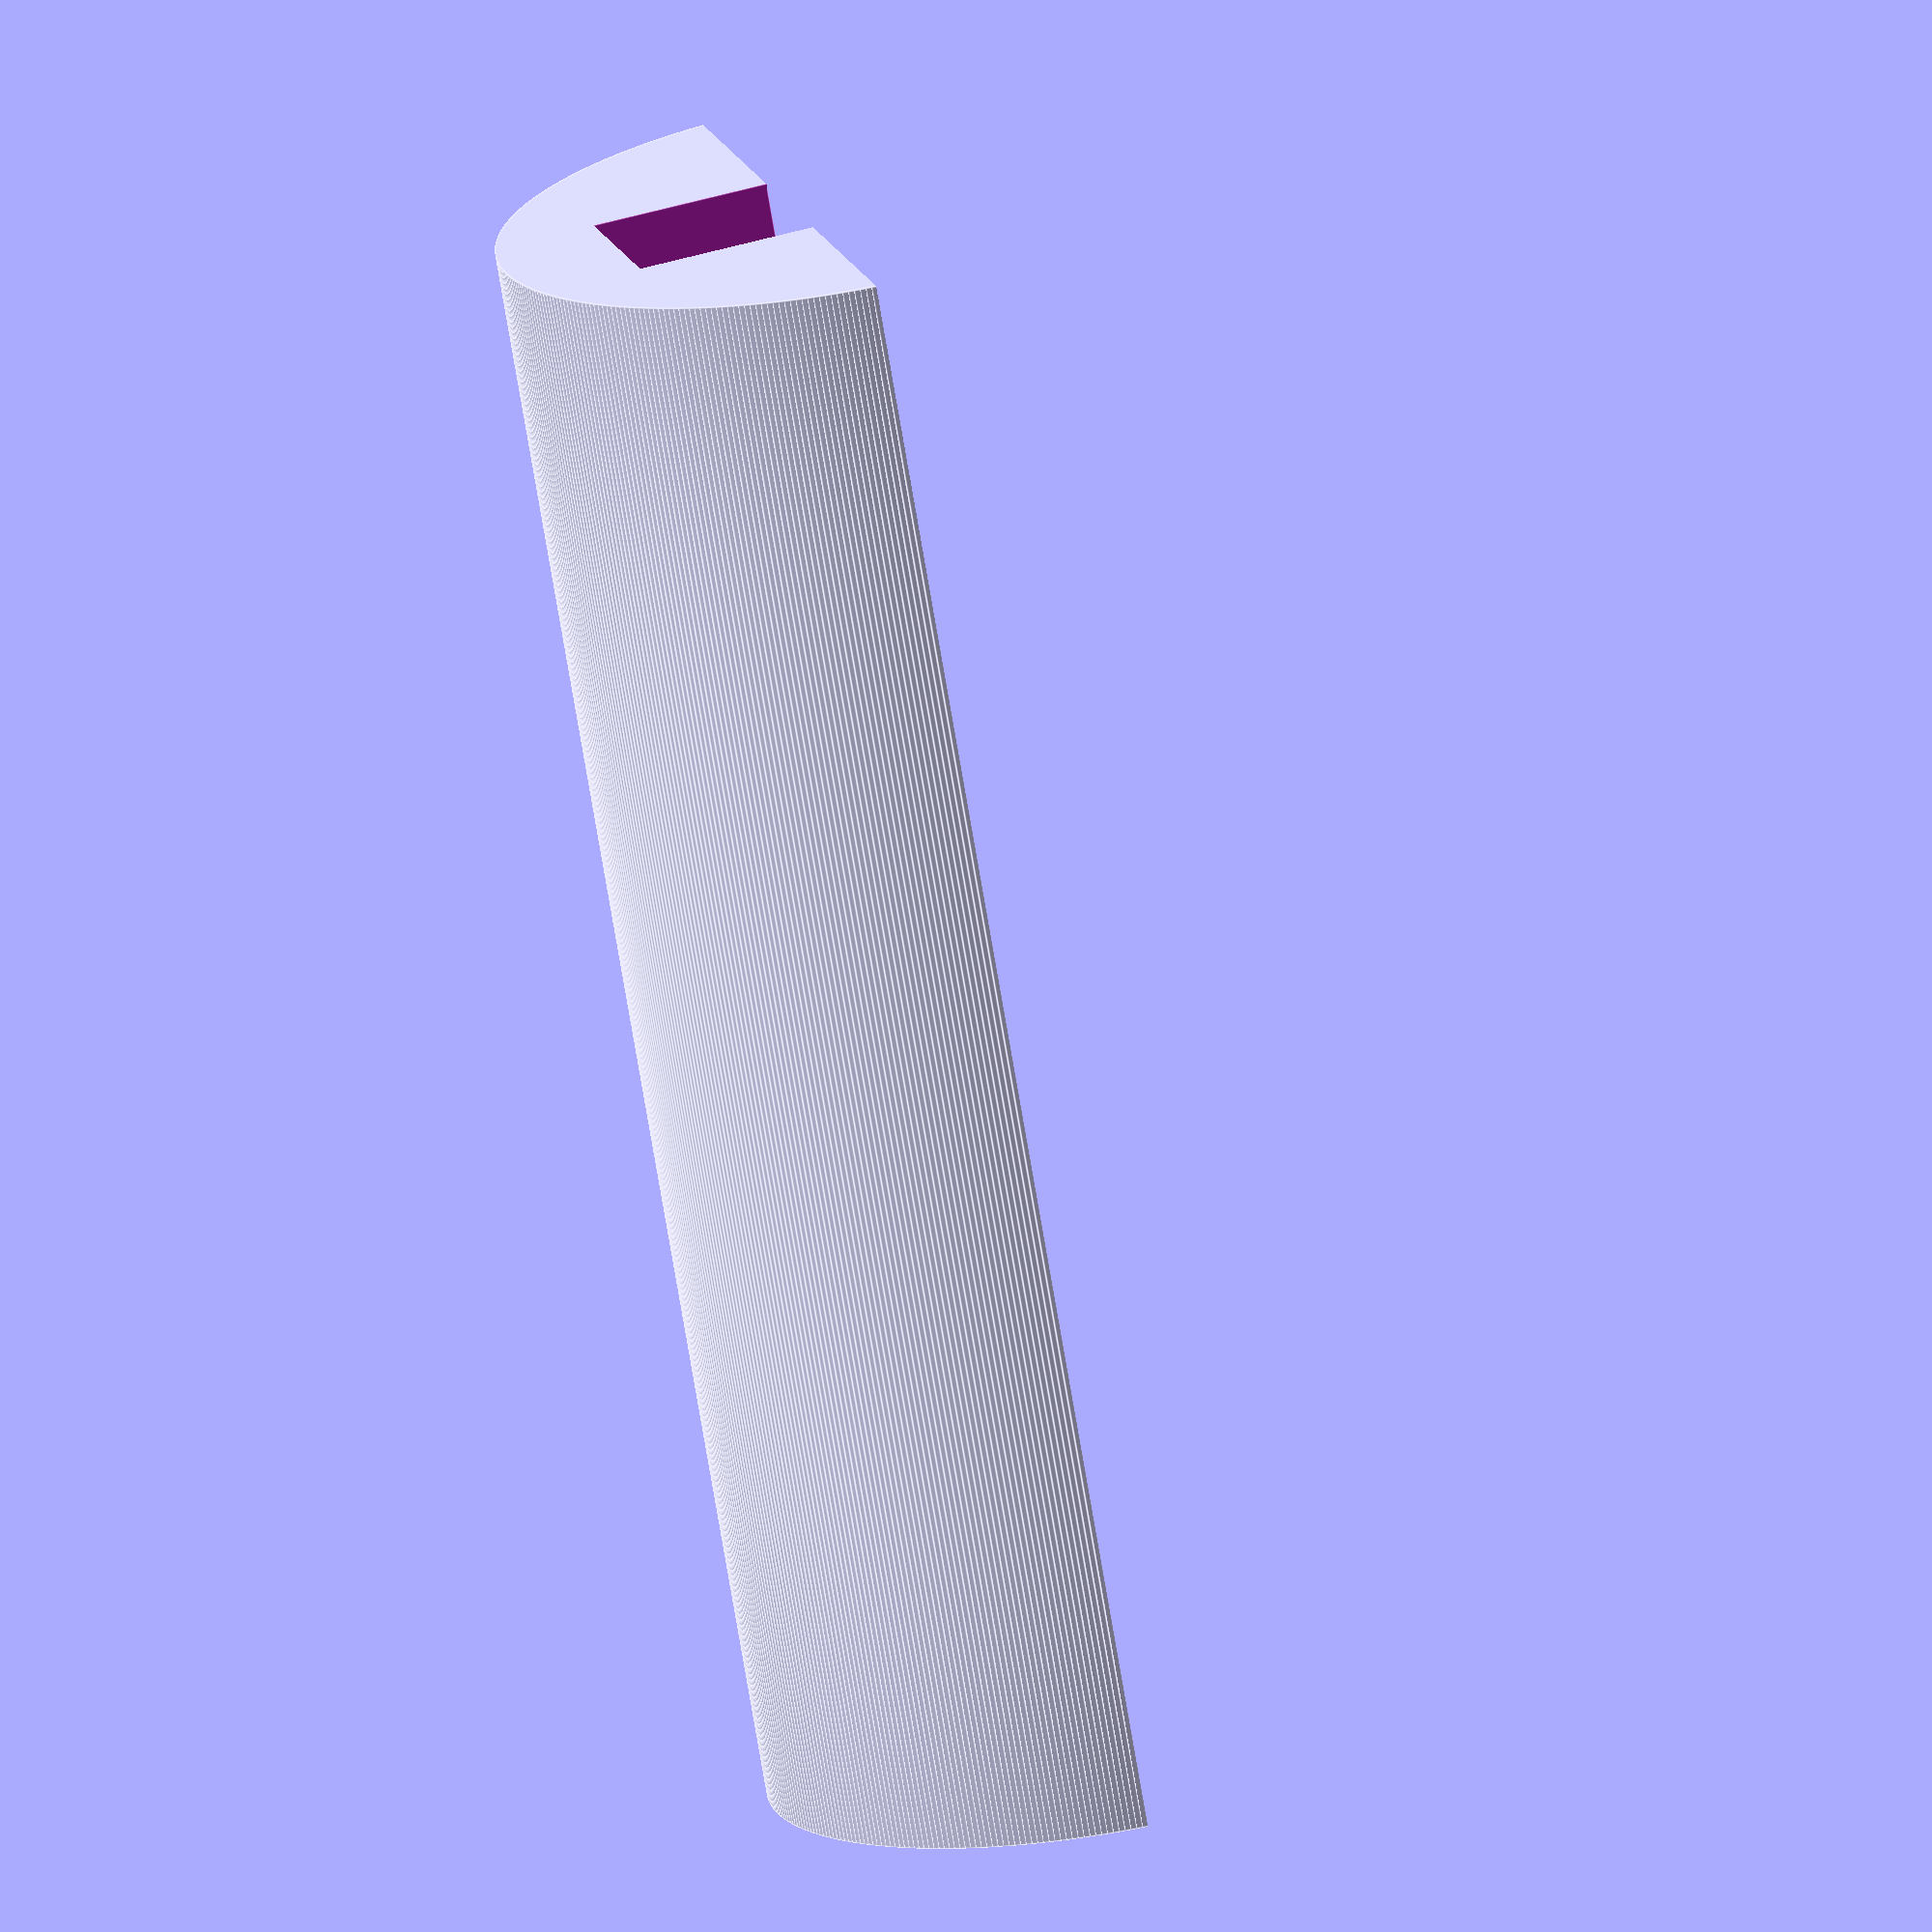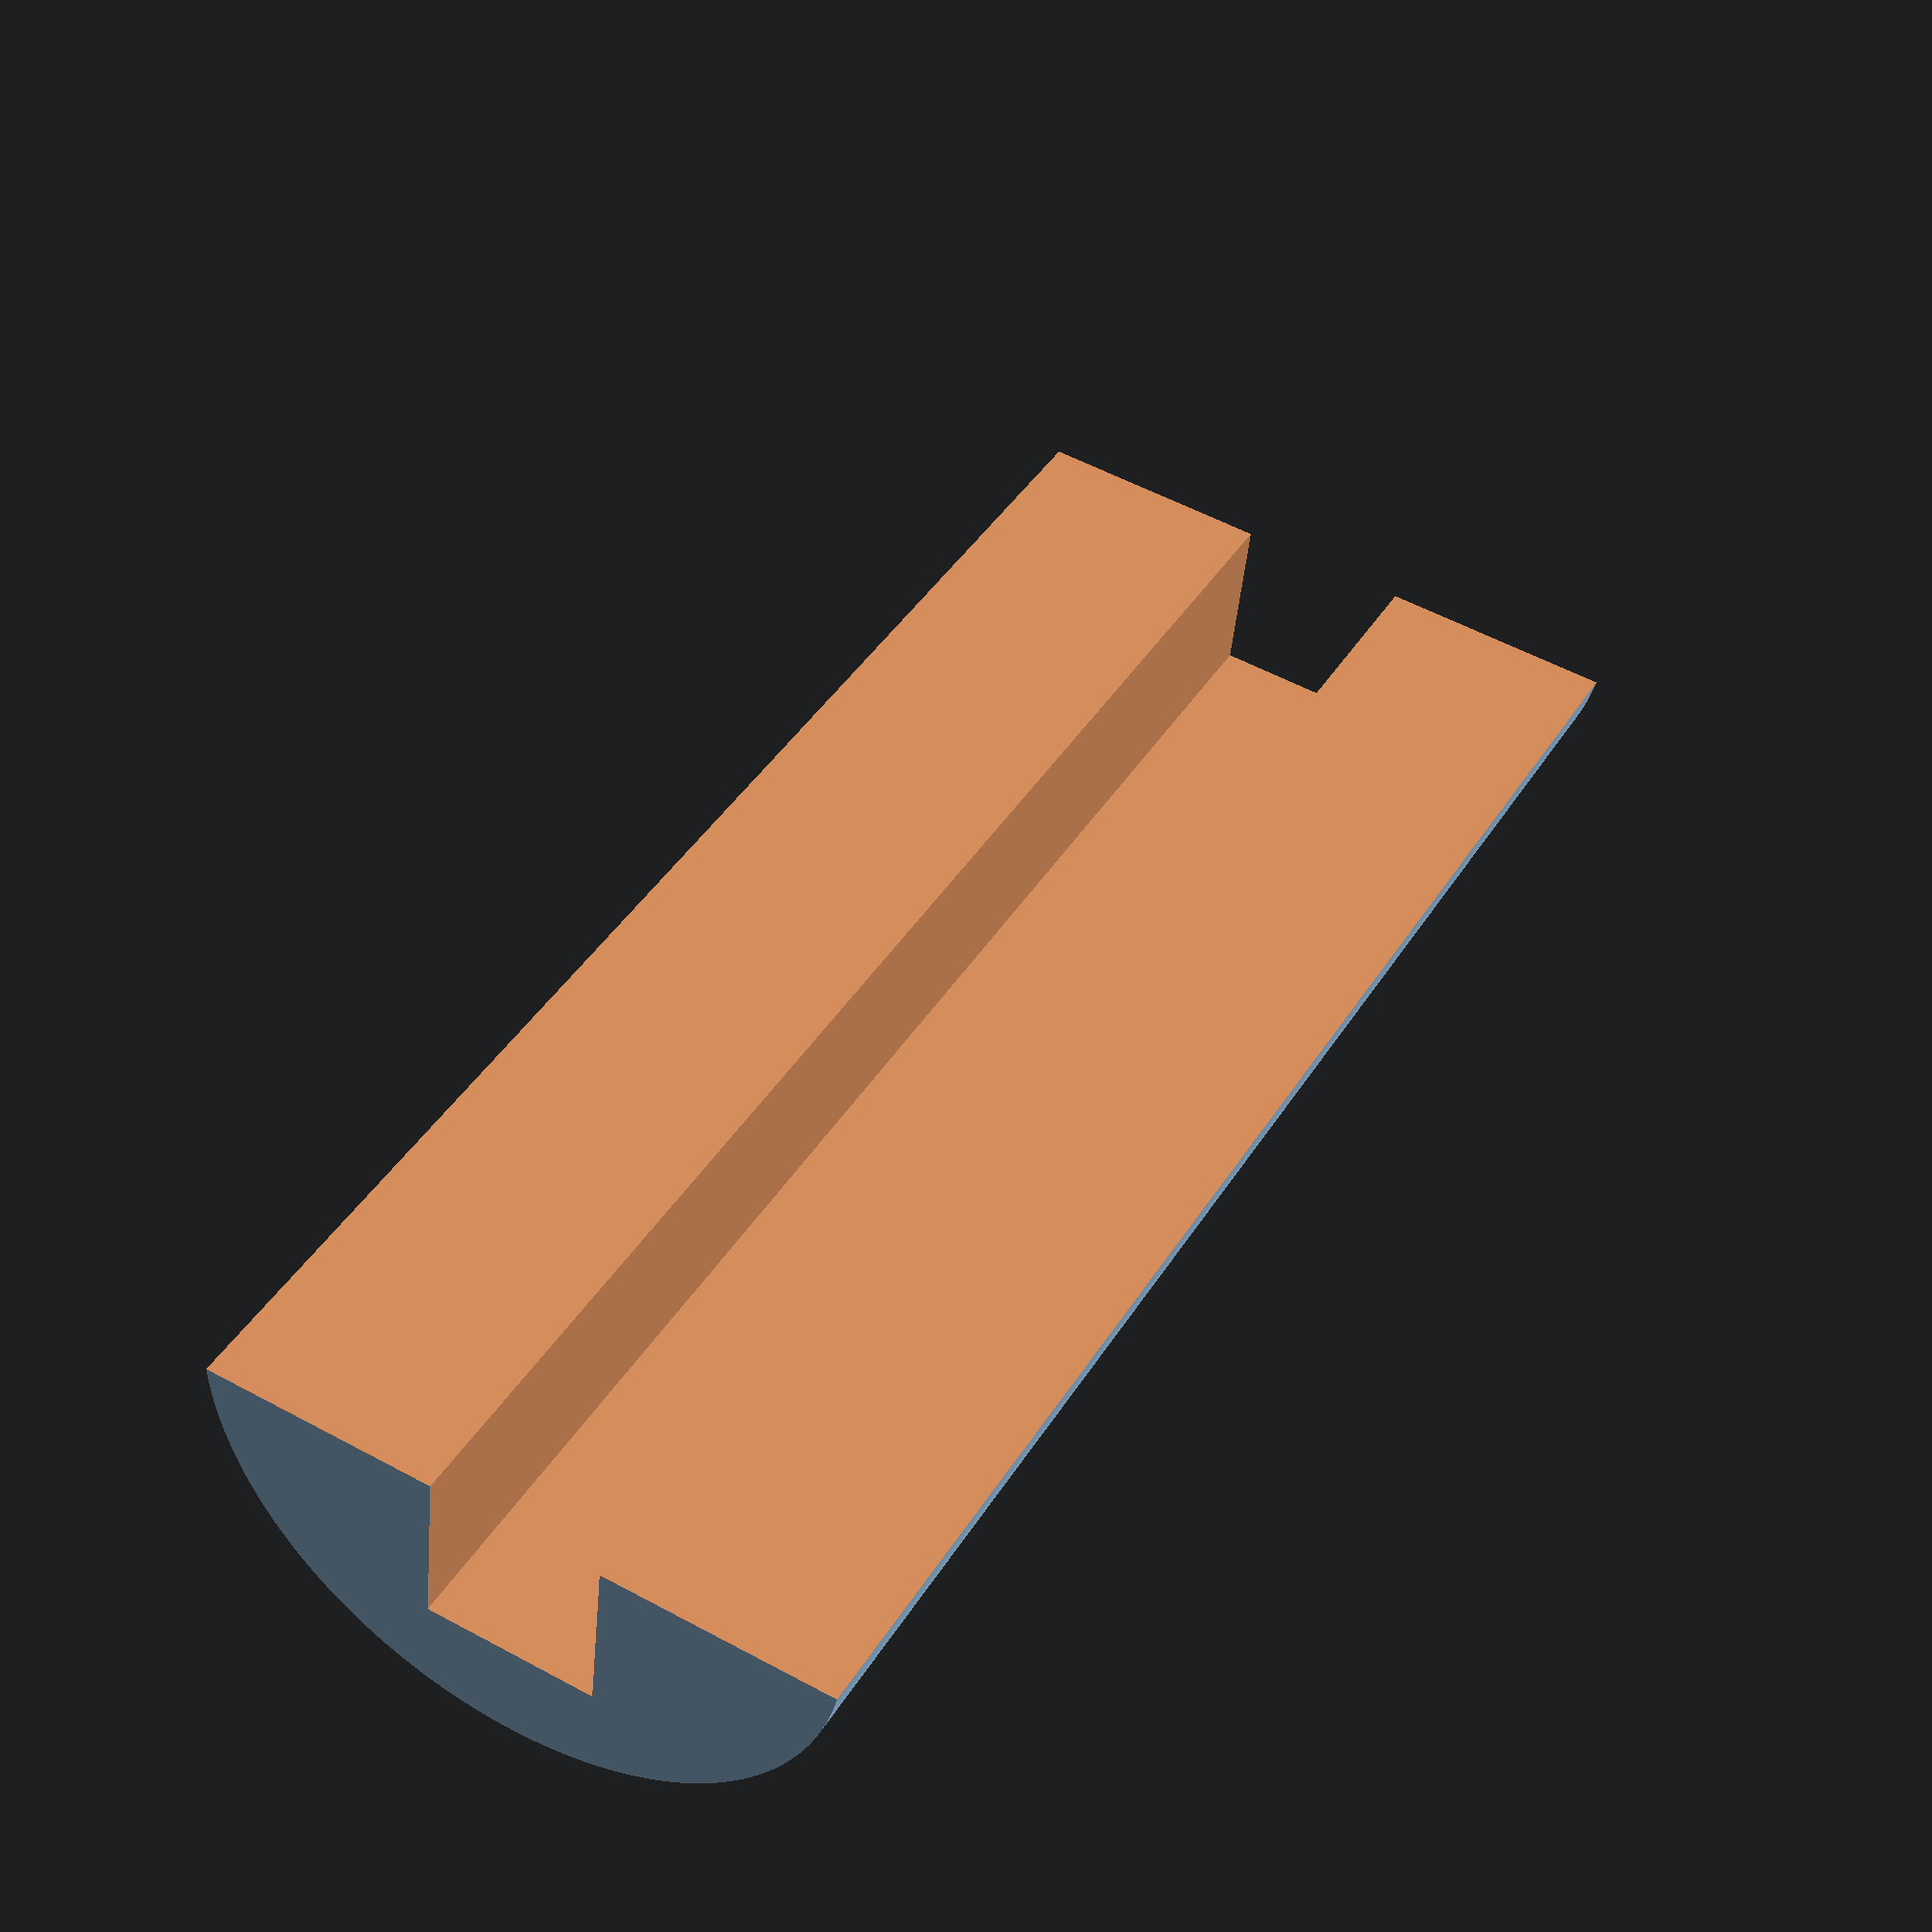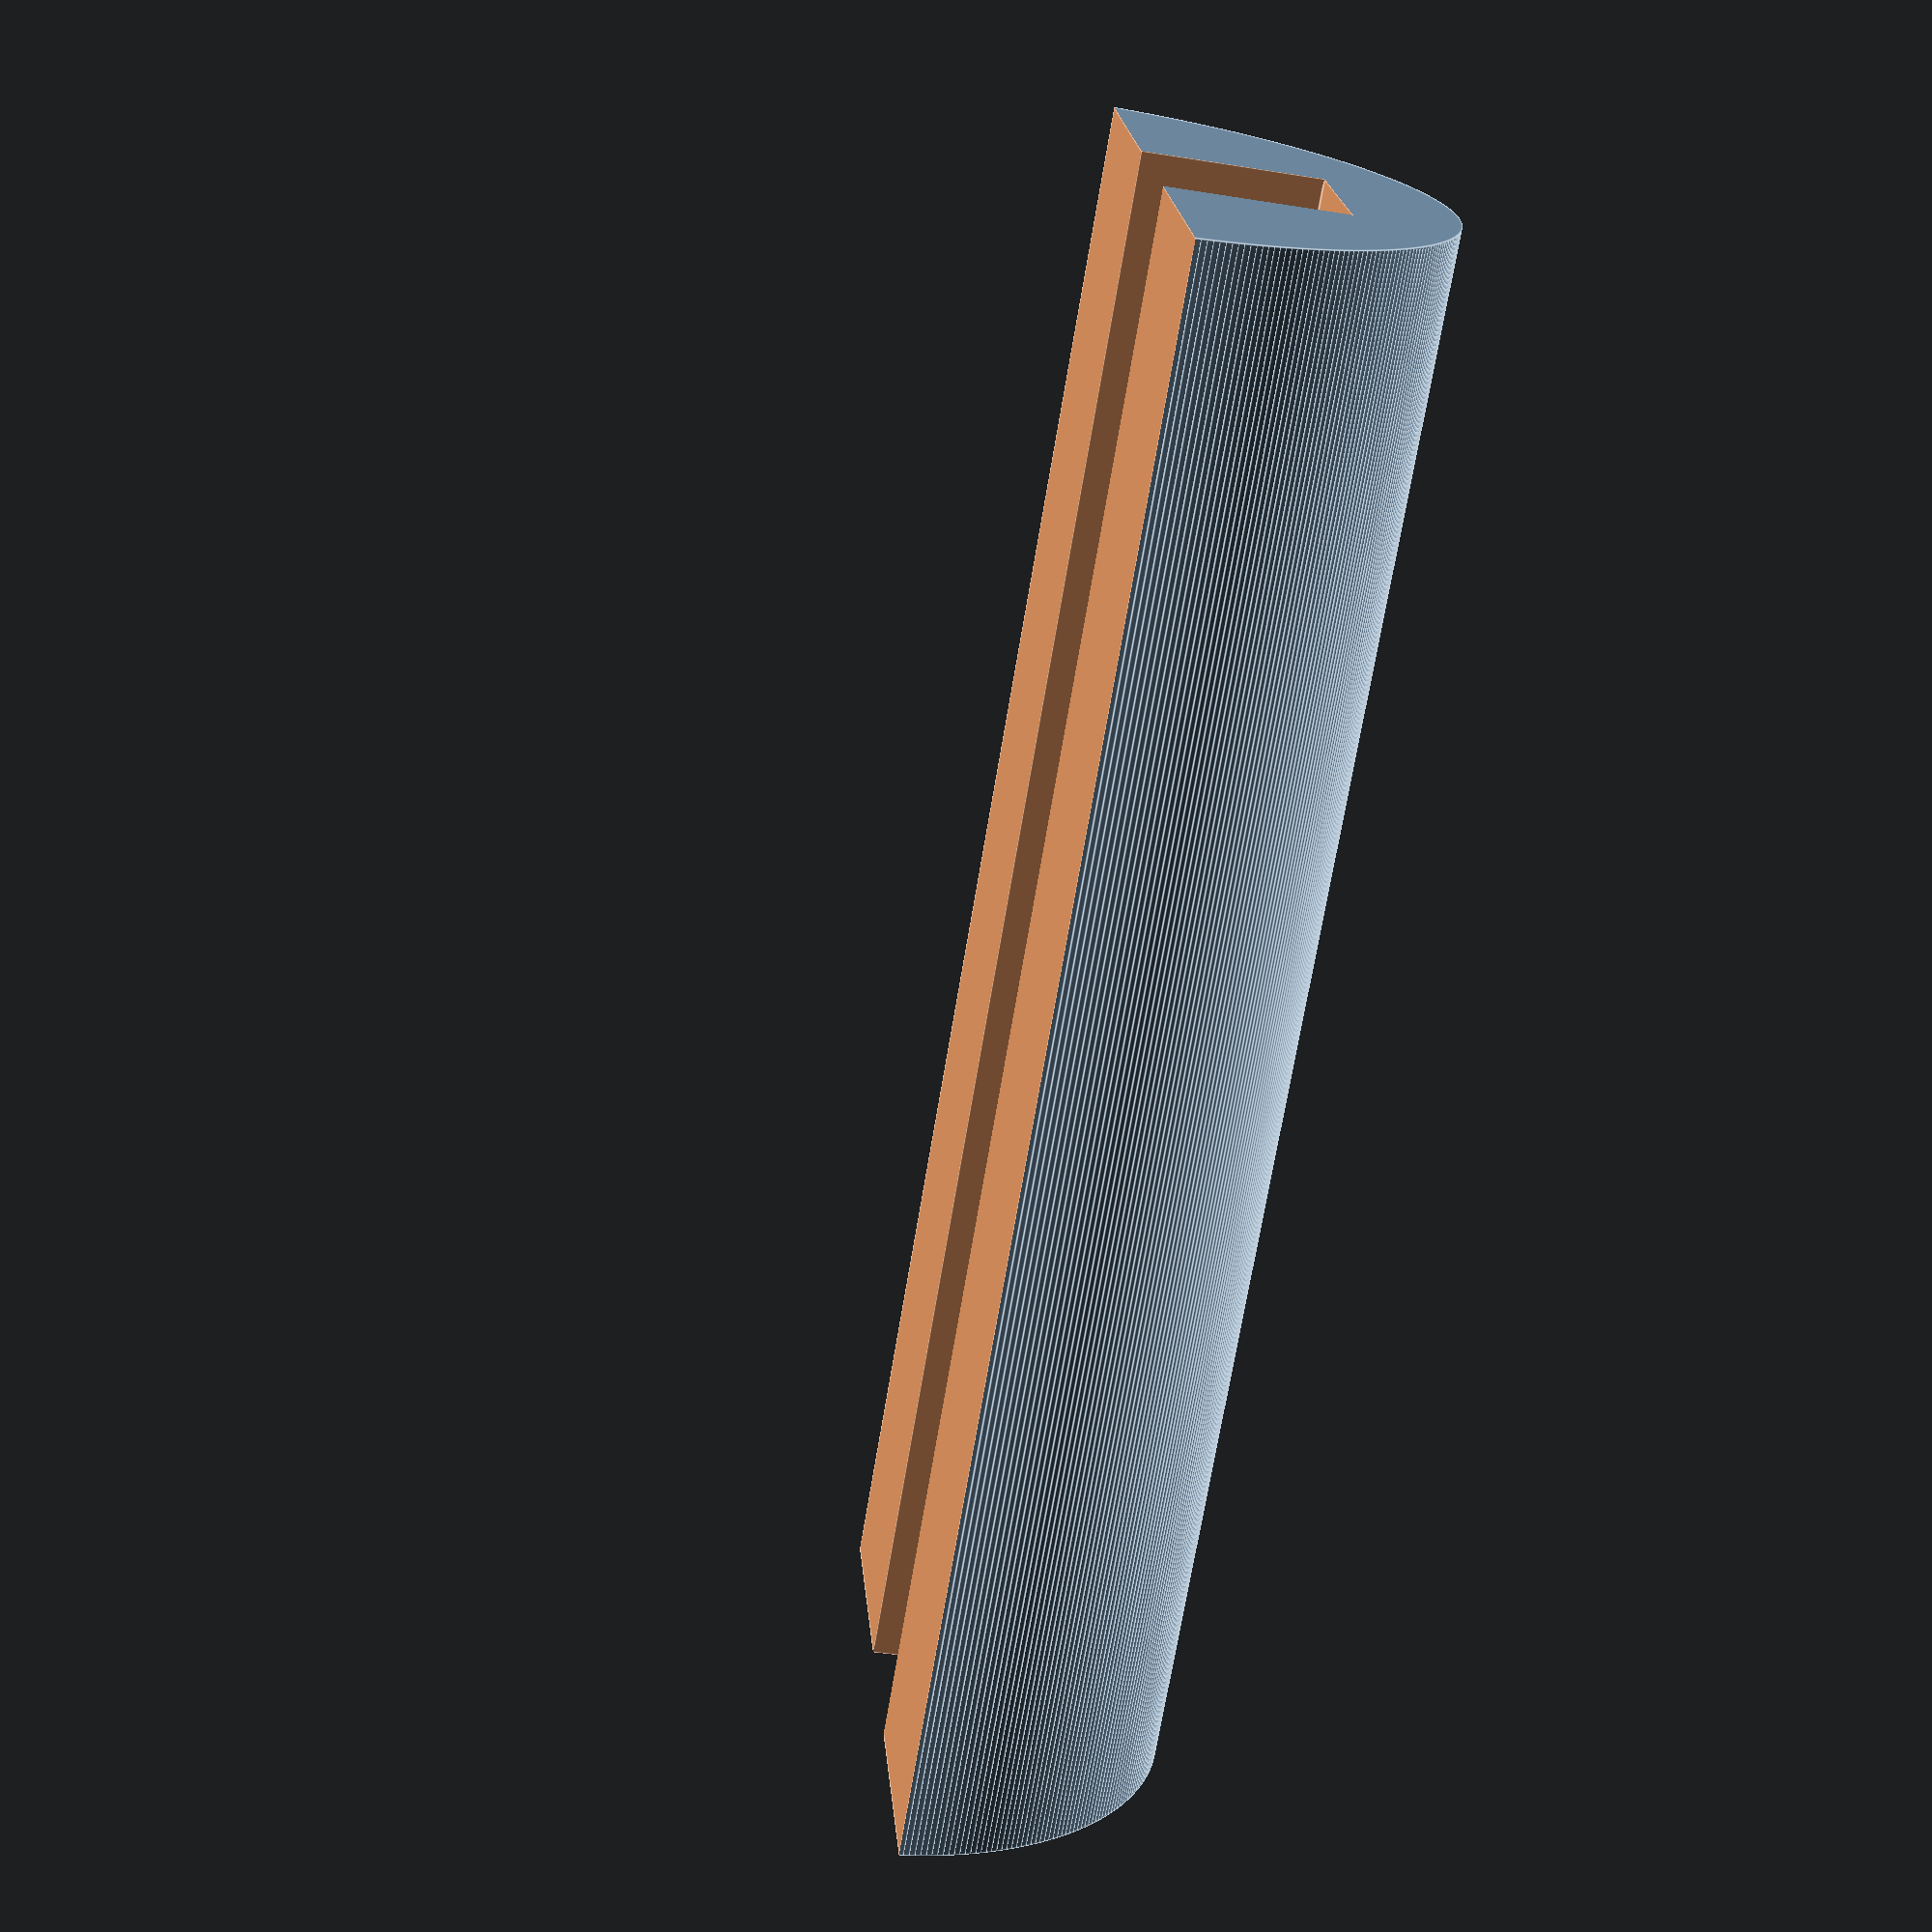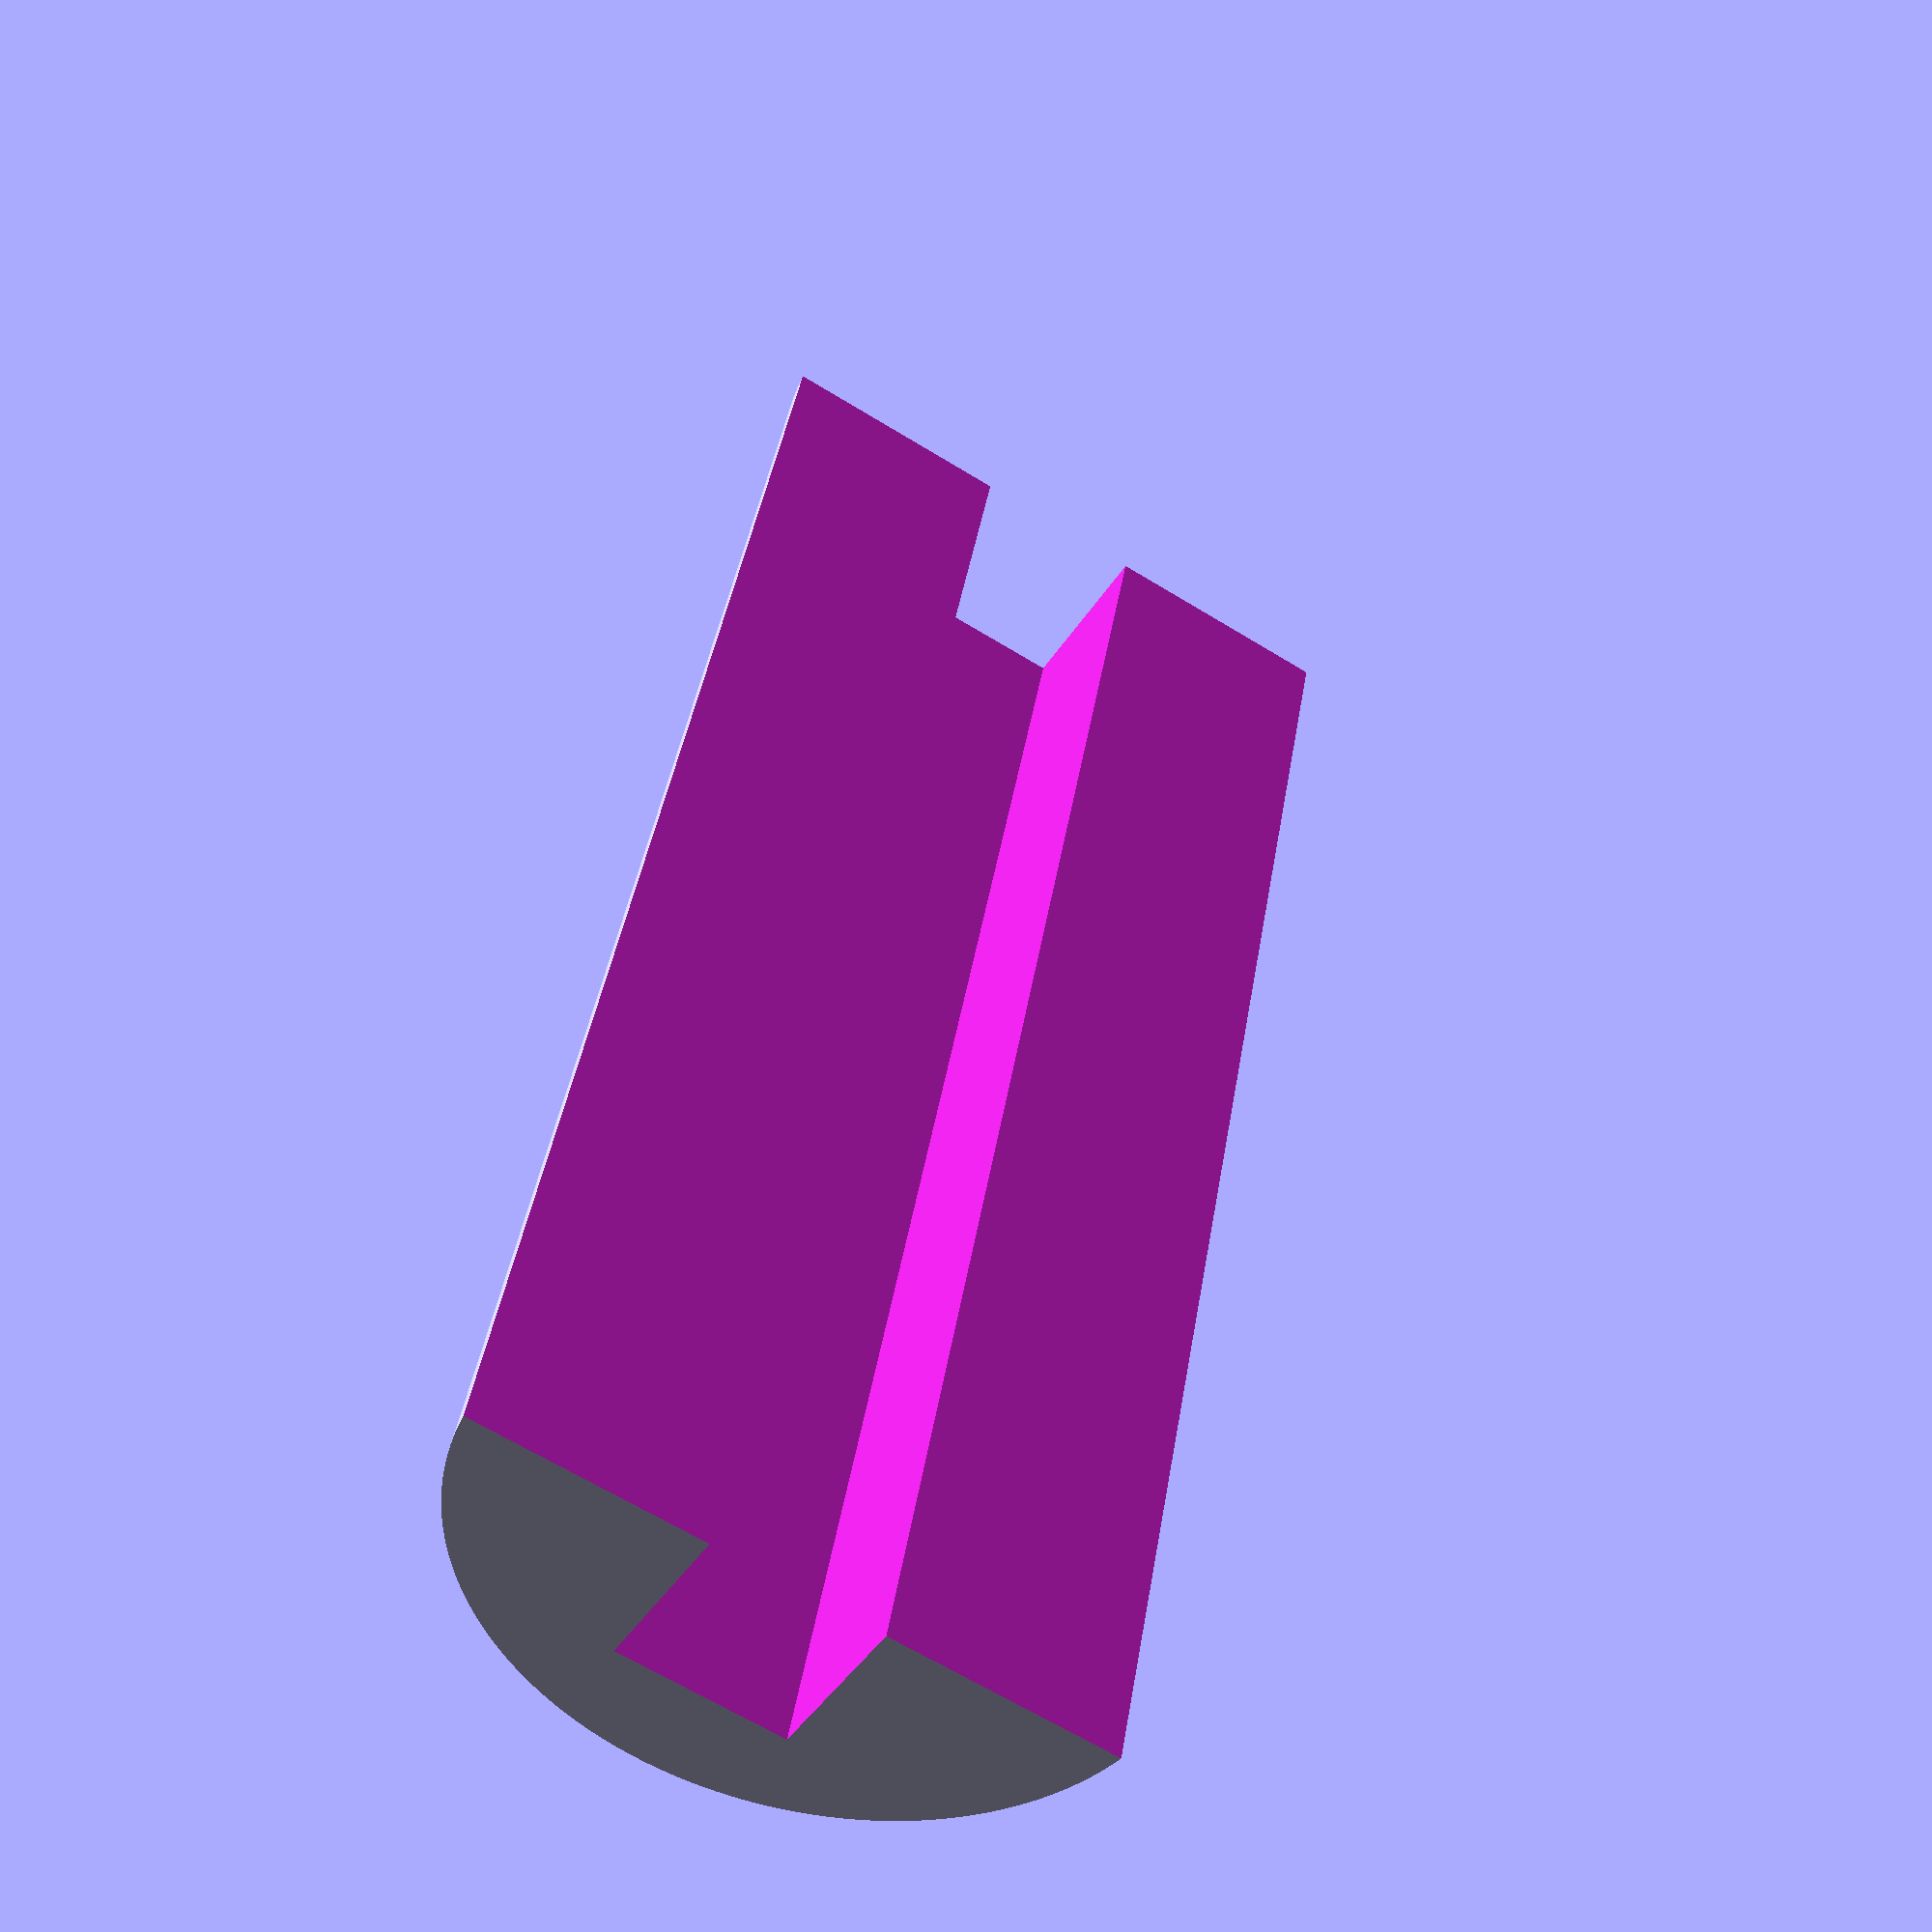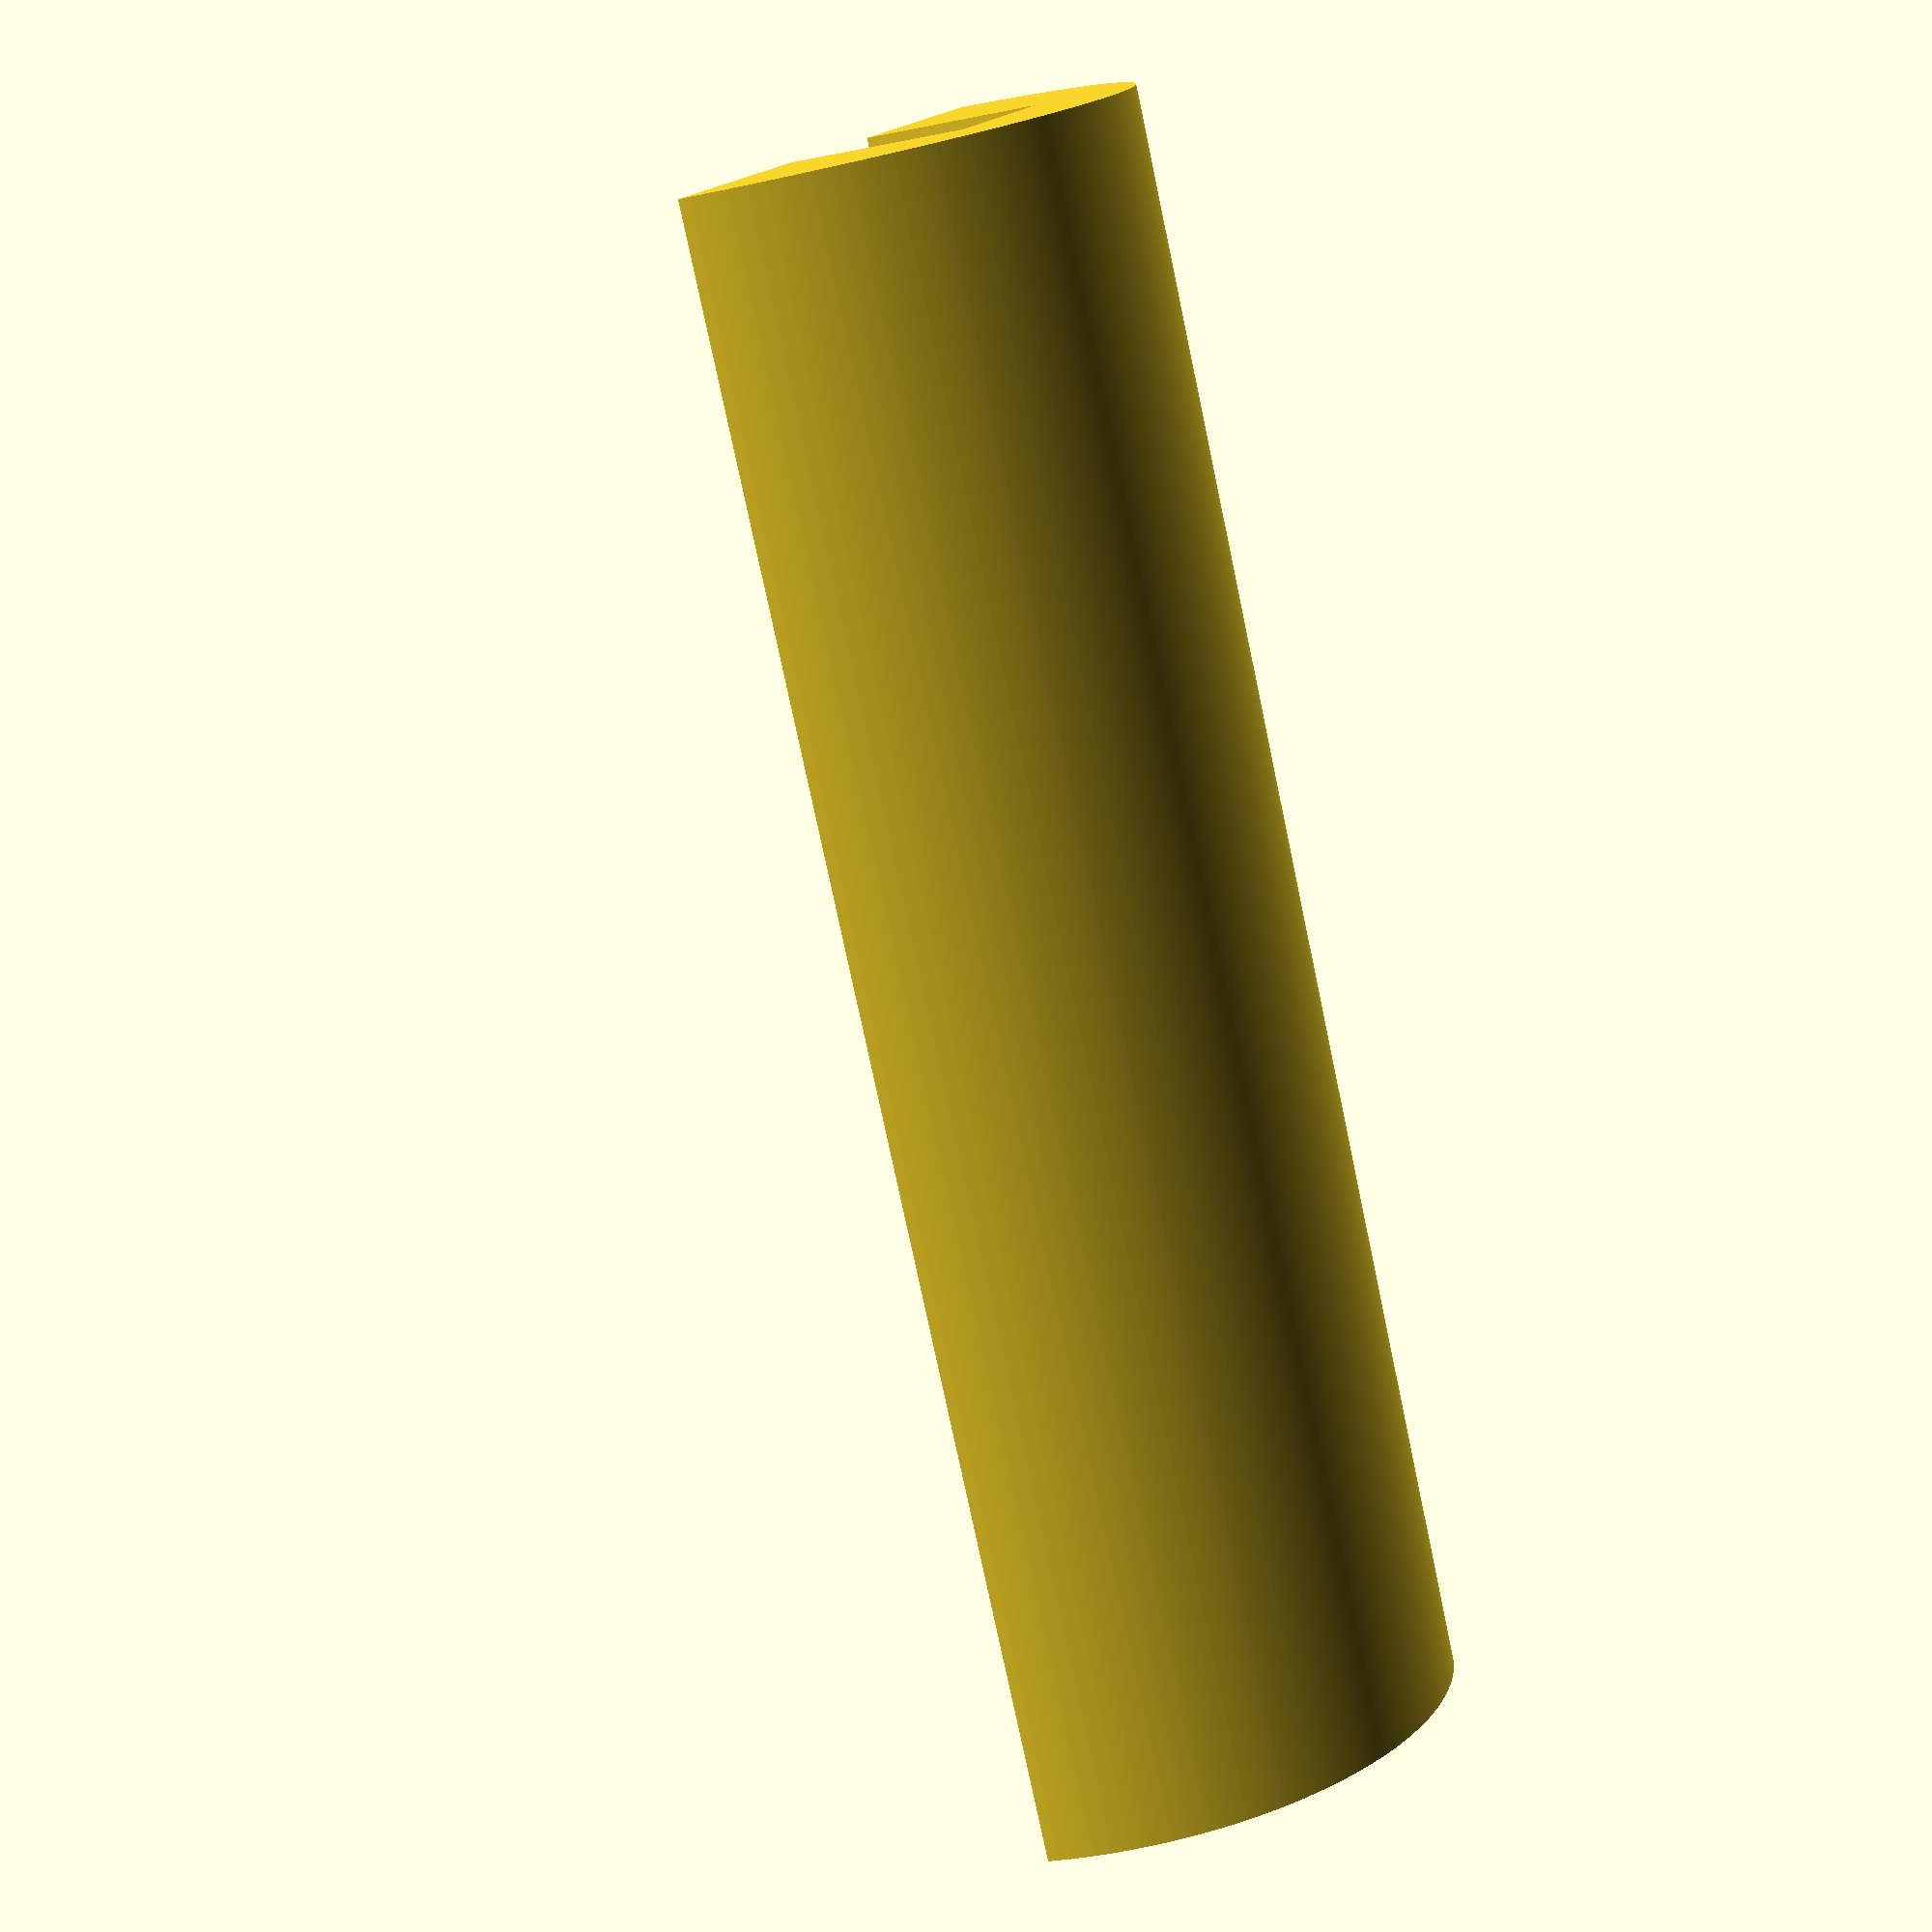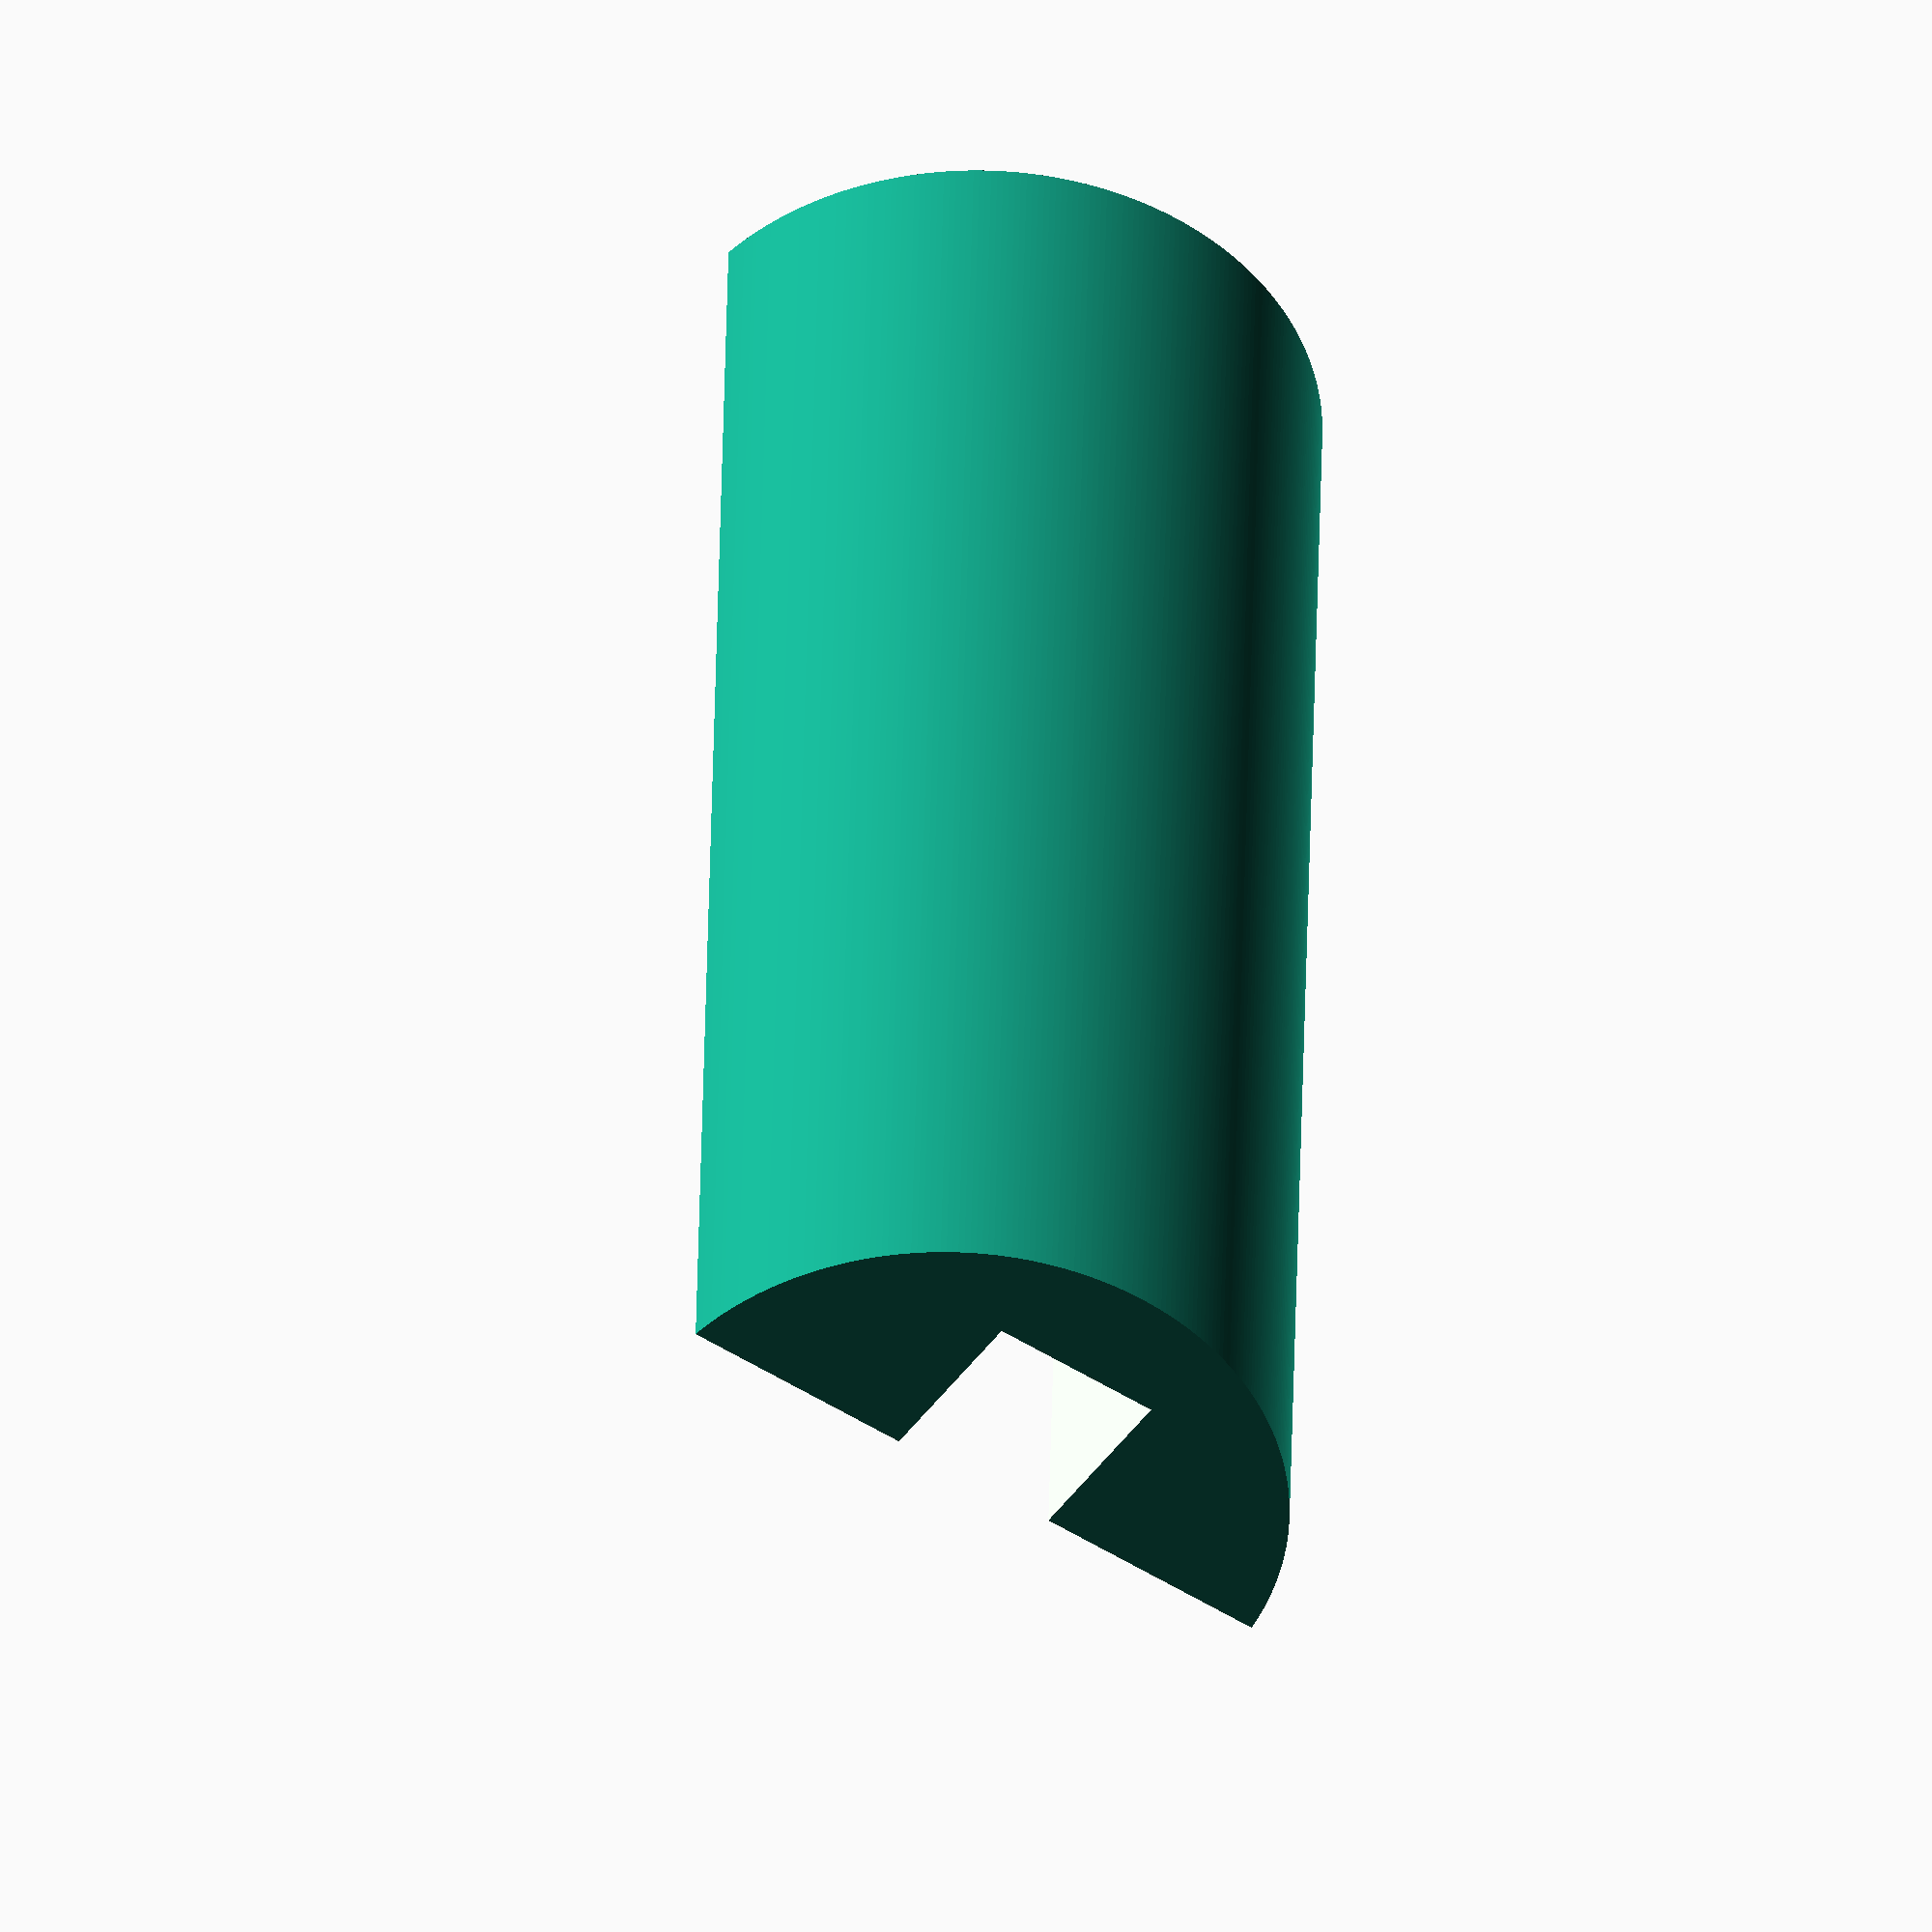
<openscad>

//
// inspired by 
//   http://www.thingiverse.com/thing:1353400  - Lulzbot Mini filament spool bushing
//   by ggrieves is licensed under the Creative Commons - Attribution license.

// Email: dpcrook@users.noreply.github.com


// resized dimensions to fit spools with a inner diameter of ~38mm

spool_inner_r=37.5/2;
length=90;

holder_w = 10;
holder_h = holder_w;

cut_offset = (1/8)*spool_inner_r;

// small number
e=.02;


rotate(a=[0,90,0]) 
difference(){
    cylinder(length, spool_inner_r, spool_inner_r, $fn=360);
    // chop off over half of circle, making semi-circle cylinder
    translate ([-cut_offset, -(spool_inner_r+e),-e]) cube([2*(spool_inner_r+e), 2*(spool_inner_r+e), length+2*e]);
    // cut out notch to sit on spool holder arm
    translate ([-(cut_offset + holder_h), -holder_w/2, -e]) cube([holder_h+e, holder_w, length+2*e]);
};



</openscad>
<views>
elev=131.4 azim=237.0 roll=107.8 proj=o view=edges
elev=44.9 azim=60.4 roll=174.8 proj=p view=solid
elev=45.3 azim=205.3 roll=259.5 proj=p view=edges
elev=224.3 azim=259.7 roll=30.4 proj=p view=solid
elev=13.7 azim=61.3 roll=295.6 proj=p view=wireframe
elev=227.7 azim=91.4 roll=214.5 proj=o view=wireframe
</views>
